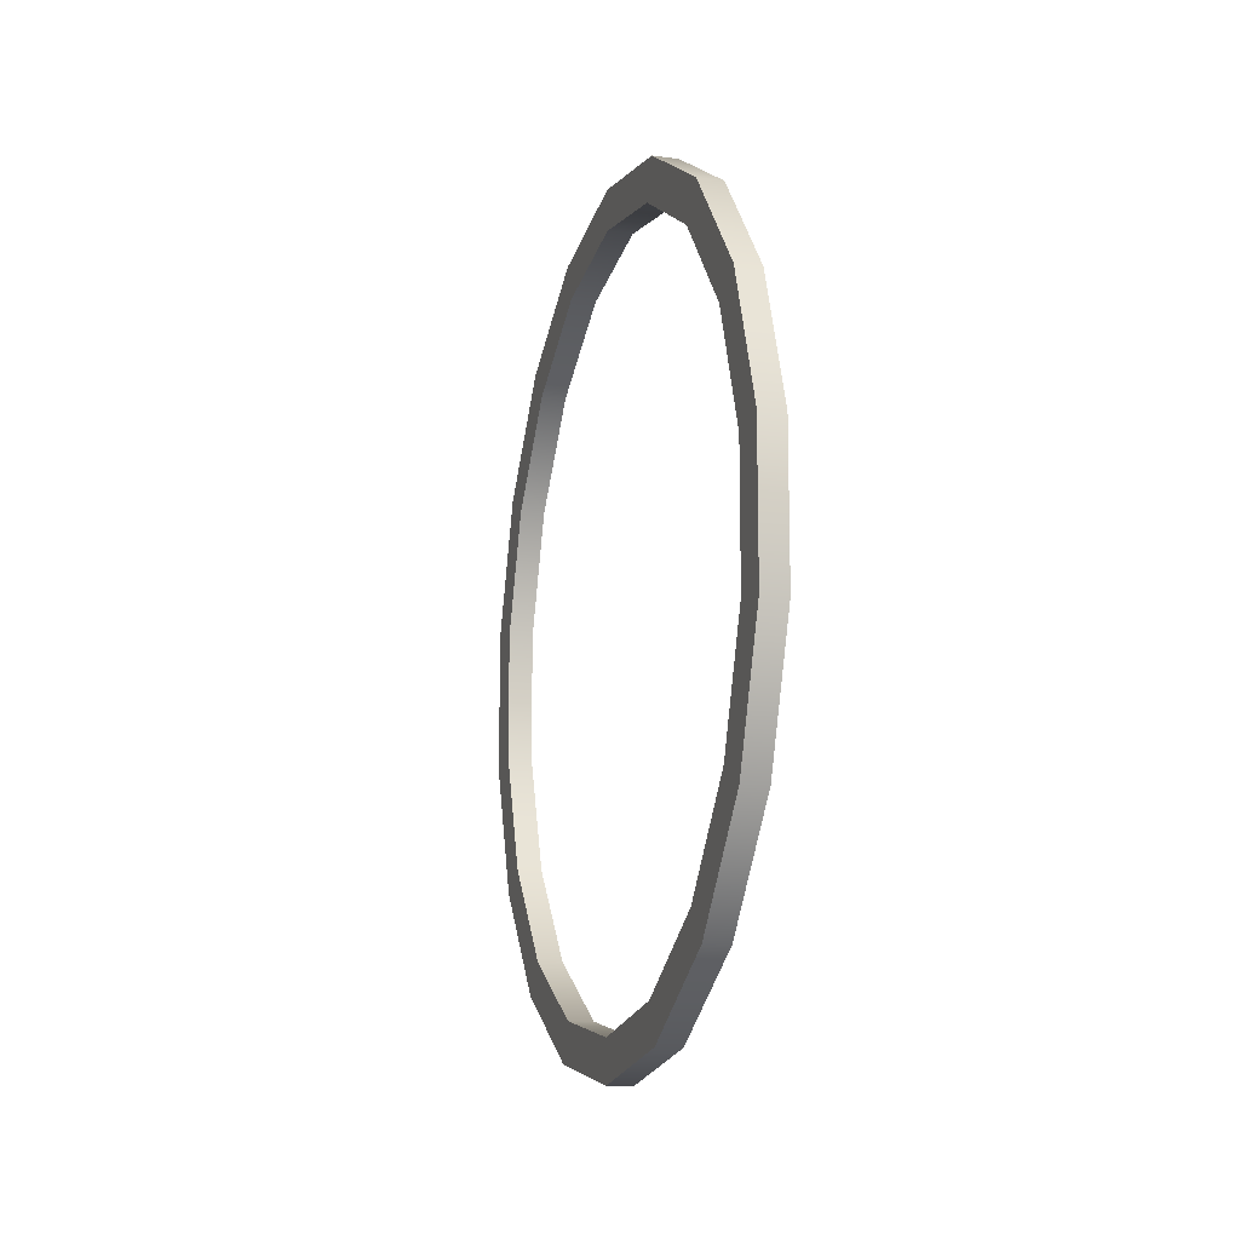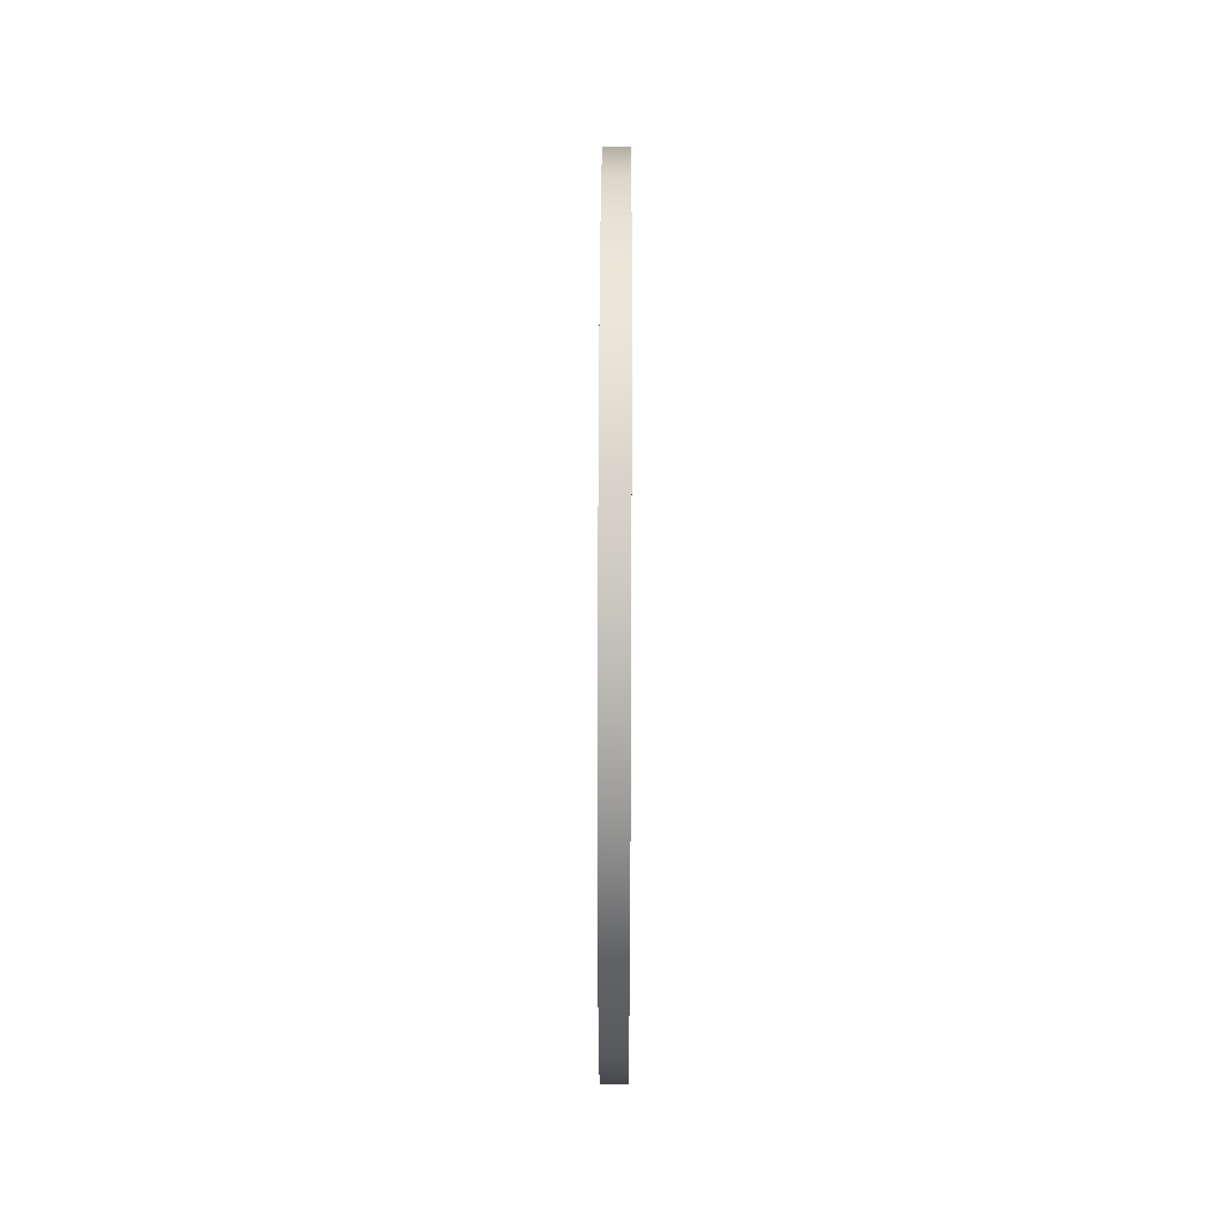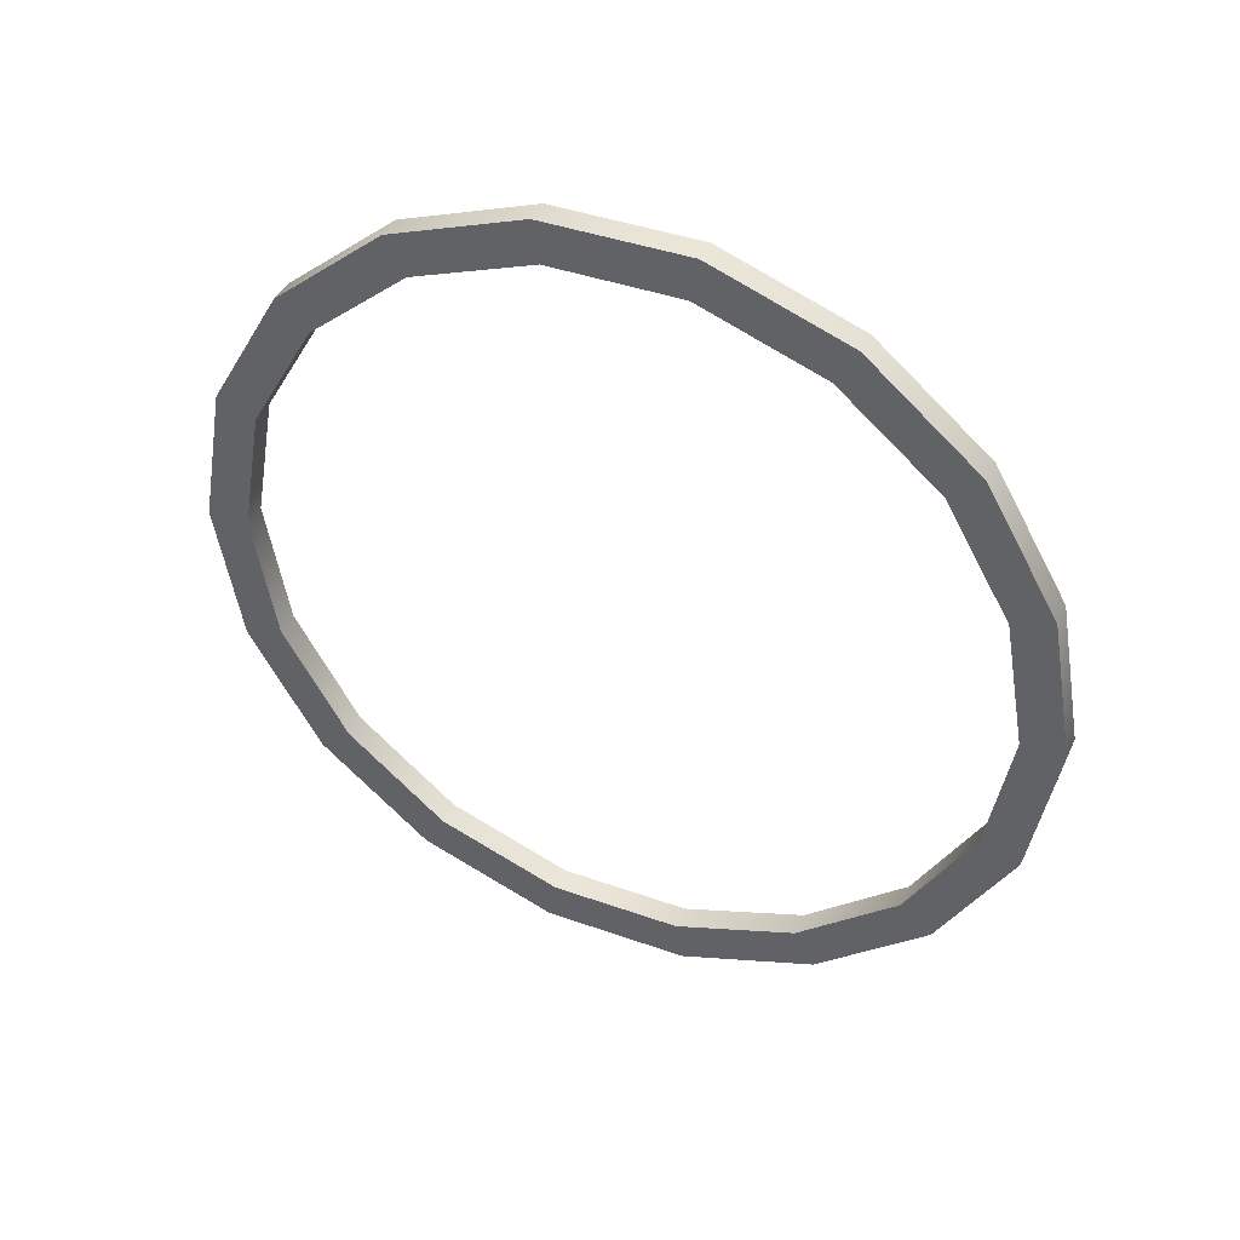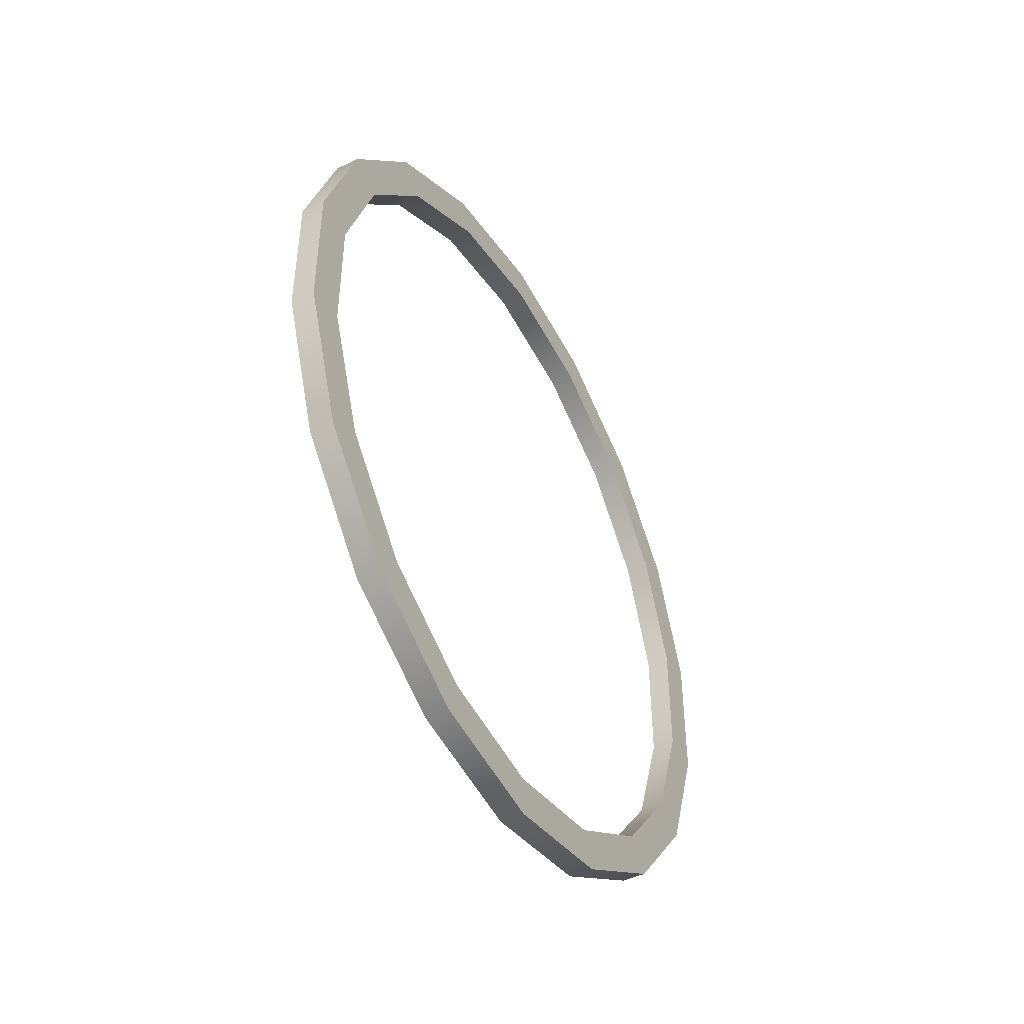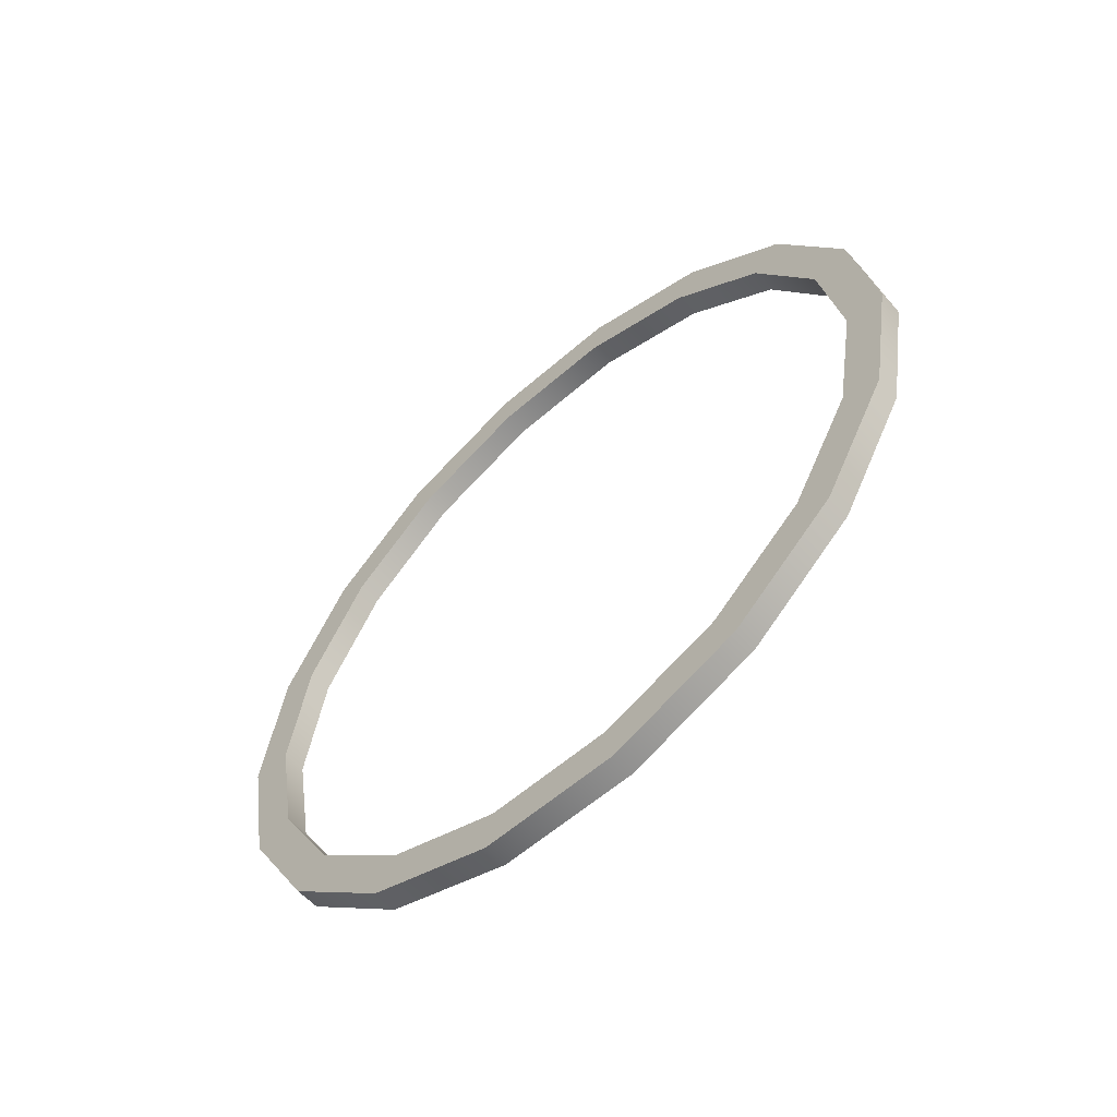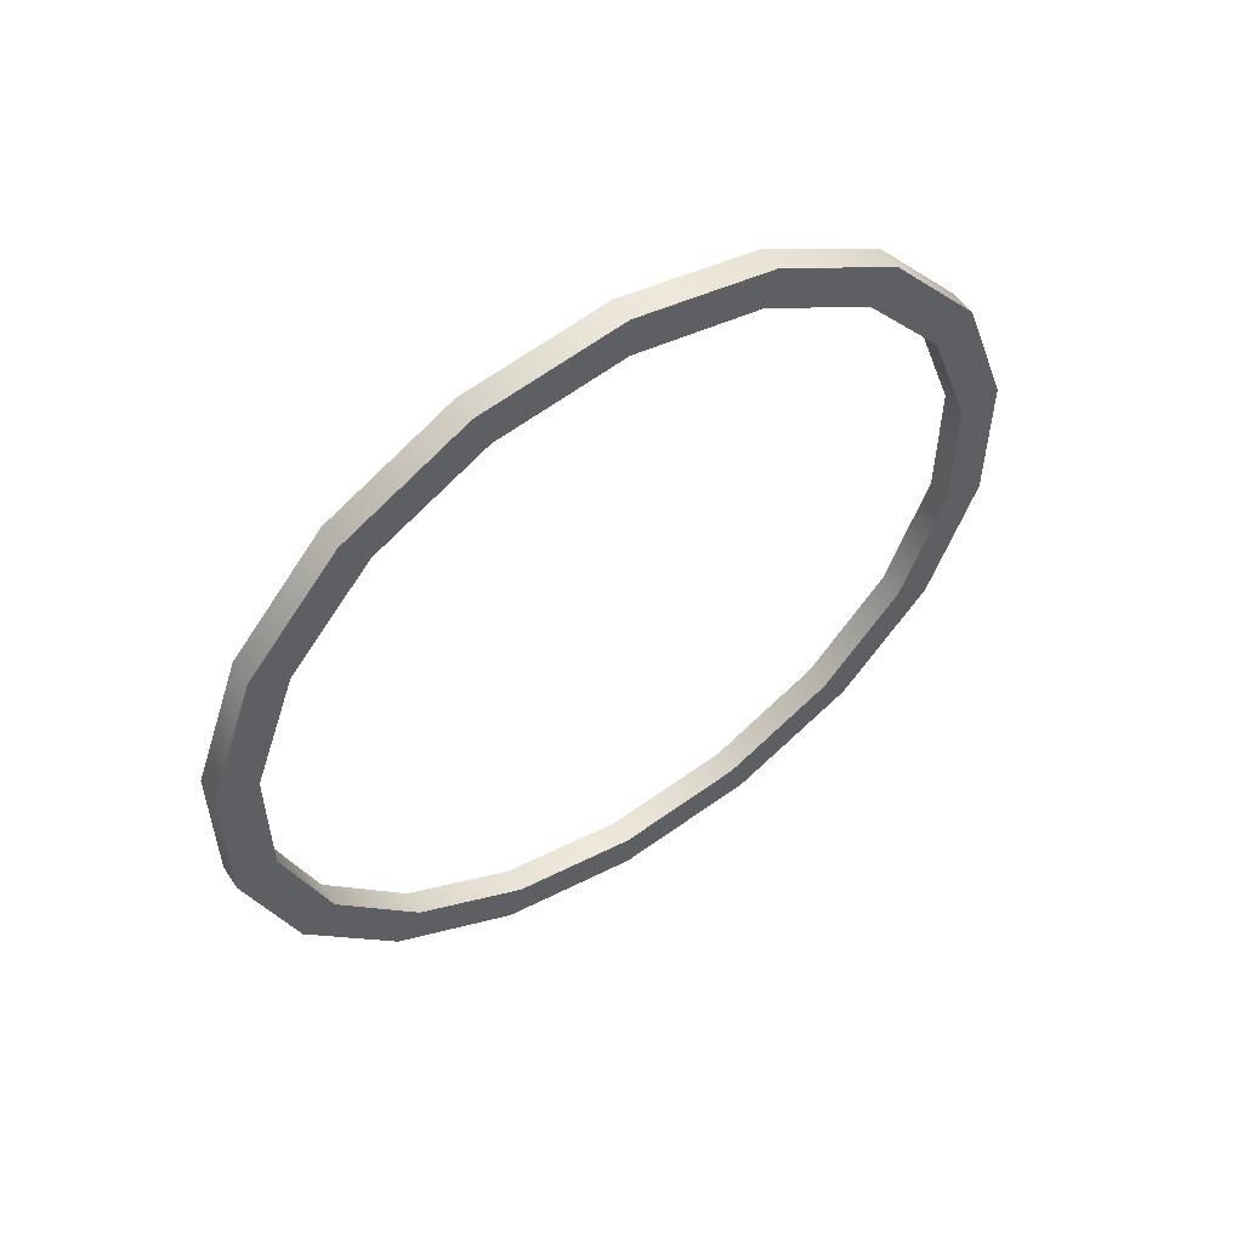
<metadata>
{"format":"obj","ext":"obj","renderer":"f3d","projection":"perspective","resolution":1024,"background":"white","views":[{"elev":-13.1,"azim":163.6,"up":"+Y"},{"elev":60.0,"azim":0.2,"up":"+Z"},{"elev":41.5,"azim":113.3,"up":"+Z"},{"elev":-45.5,"azim":-150.9,"up":"+Y"},{"elev":-58.8,"azim":-48.0,"up":"+Z"},{"elev":54.8,"azim":56.9,"up":"+Y"}]}
</metadata>
<code>
o x_rot_axis
v  -5.015 50.7 2.136
v  -2.015 47.69 -14.97
v  -5.015 47.69 -14.97
v  -2.015 50.7 2.136
v  -2.015 42.99 -13.26
v  -2.015 45.7 2.136
v  -5.015 42.99 -13.26
v  -5.015 45.7 2.136
v  -2.015 39.01 -30
v  -5.015 39.01 -30
v  -2.015 35.18 -26.79
v  -5.015 35.18 -26.79
v  -2.015 25.7 -41.17
v  -5.015 25.7 -41.17
v  -2.015 23.2 -36.84
v  -5.015 23.2 -36.84
v  -2.015 9.387 -47.1
v  -5.015 9.387 -47.1
v  -2.015 8.519 -42.18
v  -5.015 8.519 -42.18
v  -2.015 -7.977 -47.1
v  -5.015 -7.977 -47.1
v  -2.015 -7.109 -42.18
v  -5.015 -7.109 -42.18
v  -2.015 -24.3 -41.17
v  -5.015 -24.3 -41.17
v  -2.015 -21.8 -36.84
v  -5.015 -21.8 -36.84
v  -2.015 -37.6 -30
v  -5.015 -37.6 -30
v  -2.015 -33.77 -26.79
v  -5.015 -33.77 -26.79
v  -2.015 -46.28 -14.97
v  -5.015 -46.28 -14.97
v  -2.015 -41.58 -13.26
v  -5.015 -41.58 -13.26
v  -2.015 -49.3 2.136
v  -5.015 -49.3 2.136
v  -2.015 -44.3 2.136
v  -5.015 -44.3 2.136
v  -2.015 -46.28 19.24
v  -5.015 -46.28 19.24
v  -2.015 -41.58 17.53
v  -5.015 -41.58 17.53
v  -2.015 -37.6 34.28
v  -5.015 -37.6 34.28
v  -2.015 -33.77 31.06
v  -5.015 -33.77 31.06
v  -2.015 -24.3 45.44
v  -5.015 -24.3 45.44
v  -2.015 -21.8 41.11
v  -5.015 -21.8 41.11
v  -2.015 -7.977 51.38
v  -5.015 -7.977 51.38
v  -2.015 -7.109 46.45
v  -5.015 -7.109 46.45
v  -2.015 9.387 51.38
v  -5.015 9.387 51.38
v  -2.015 8.519 46.45
v  -5.015 8.519 46.45
v  -2.015 25.7 45.44
v  -5.015 25.7 45.44
v  -2.015 23.2 41.11
v  -5.015 23.2 41.11
v  -2.015 39.01 34.28
v  -5.015 39.01 34.28
v  -2.015 35.18 31.06
v  -5.015 35.18 31.06
v  -2.015 47.69 19.24
v  -5.015 47.69 19.24
v  -2.015 42.99 17.53
v  -5.015 42.99 17.53
g x_rot_axis
f 1 2 3
f 1 4 2
f 4 5 2
f 4 6 5
f 6 7 5
f 6 8 7
f 8 3 7
f 8 1 3
f 3 9 10
f 3 2 9
f 2 11 9
f 2 5 11
f 5 12 11
f 5 7 12
f 7 10 12
f 7 3 10
f 10 13 14
f 10 9 13
f 9 15 13
f 9 11 15
f 11 16 15
f 11 12 16
f 12 14 16
f 12 10 14
f 14 17 18
f 14 13 17
f 13 19 17
f 13 15 19
f 15 20 19
f 15 16 20
f 16 18 20
f 16 14 18
f 18 21 22
f 18 17 21
f 17 23 21
f 17 19 23
f 19 24 23
f 19 20 24
f 20 22 24
f 20 18 22
f 22 25 26
f 22 21 25
f 21 27 25
f 21 23 27
f 23 28 27
f 23 24 28
f 24 26 28
f 24 22 26
f 26 29 30
f 26 25 29
f 25 31 29
f 25 27 31
f 27 32 31
f 27 28 32
f 28 30 32
f 28 26 30
f 30 33 34
f 30 29 33
f 29 35 33
f 29 31 35
f 31 36 35
f 31 32 36
f 32 34 36
f 32 30 34
f 34 37 38
f 34 33 37
f 33 39 37
f 33 35 39
f 35 40 39
f 35 36 40
f 36 38 40
f 36 34 38
f 38 41 42
f 38 37 41
f 37 43 41
f 37 39 43
f 39 44 43
f 39 40 44
f 40 42 44
f 40 38 42
f 42 45 46
f 42 41 45
f 41 47 45
f 41 43 47
f 43 48 47
f 43 44 48
f 44 46 48
f 44 42 46
f 46 49 50
f 46 45 49
f 45 51 49
f 45 47 51
f 47 52 51
f 47 48 52
f 48 50 52
f 48 46 50
f 50 53 54
f 50 49 53
f 49 55 53
f 49 51 55
f 51 56 55
f 51 52 56
f 52 54 56
f 52 50 54
f 54 57 58
f 54 53 57
f 53 59 57
f 53 55 59
f 55 60 59
f 55 56 60
f 56 58 60
f 56 54 58
f 58 61 62
f 58 57 61
f 57 63 61
f 57 59 63
f 59 64 63
f 59 60 64
f 60 62 64
f 60 58 62
f 62 65 66
f 62 61 65
f 61 67 65
f 61 63 67
f 63 68 67
f 63 64 68
f 64 66 68
f 64 62 66
f 66 69 70
f 66 65 69
f 65 71 69
f 65 67 71
f 67 72 71
f 67 68 72
f 68 70 72
f 68 66 70
f 70 4 1
f 70 69 4
f 69 6 4
f 69 71 6
f 71 8 6
f 71 72 8
f 72 1 8
f 72 70 1

</code>
